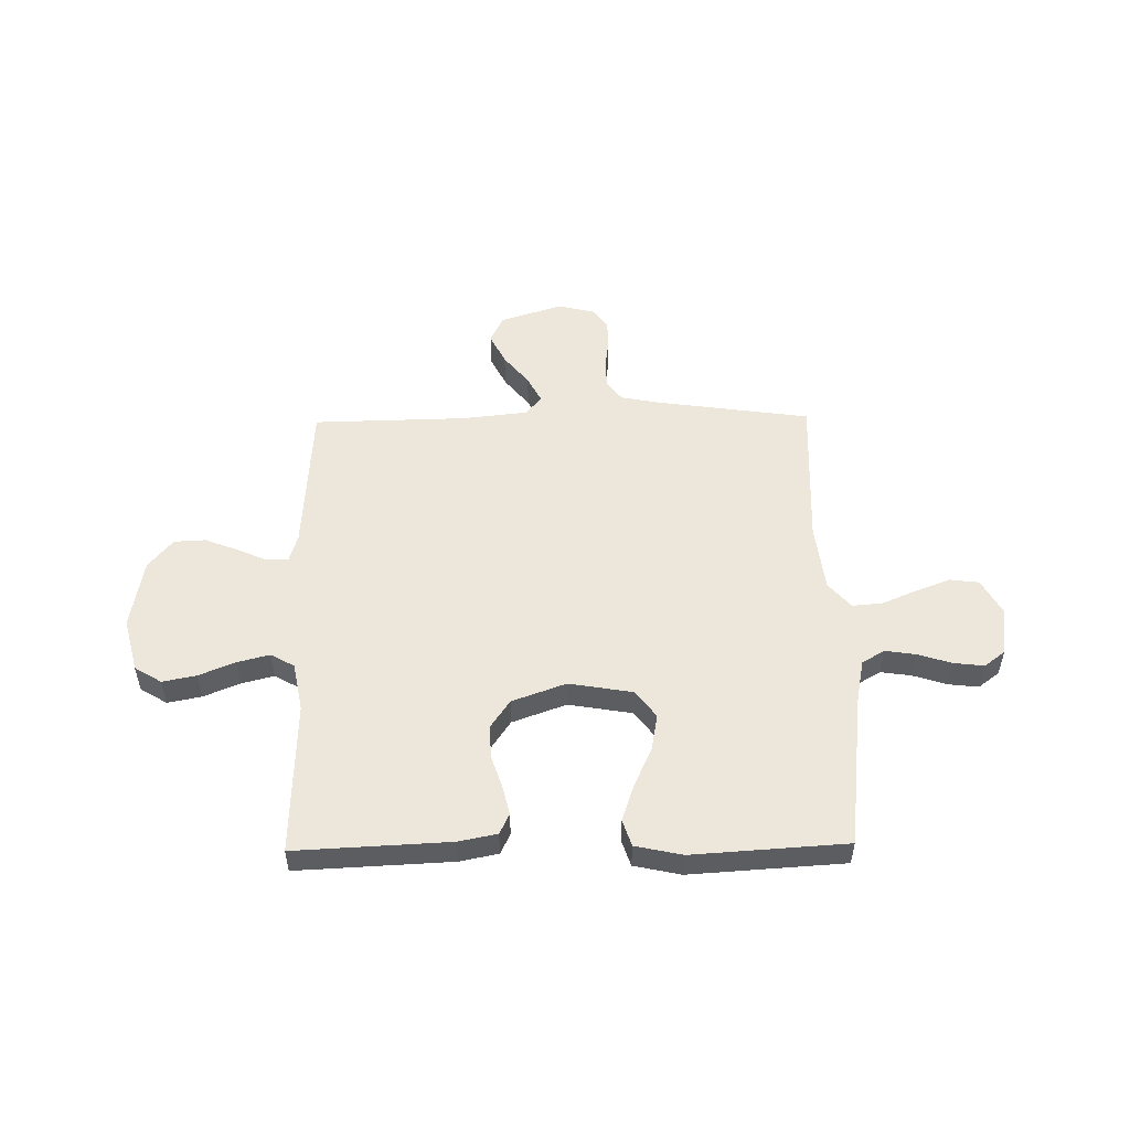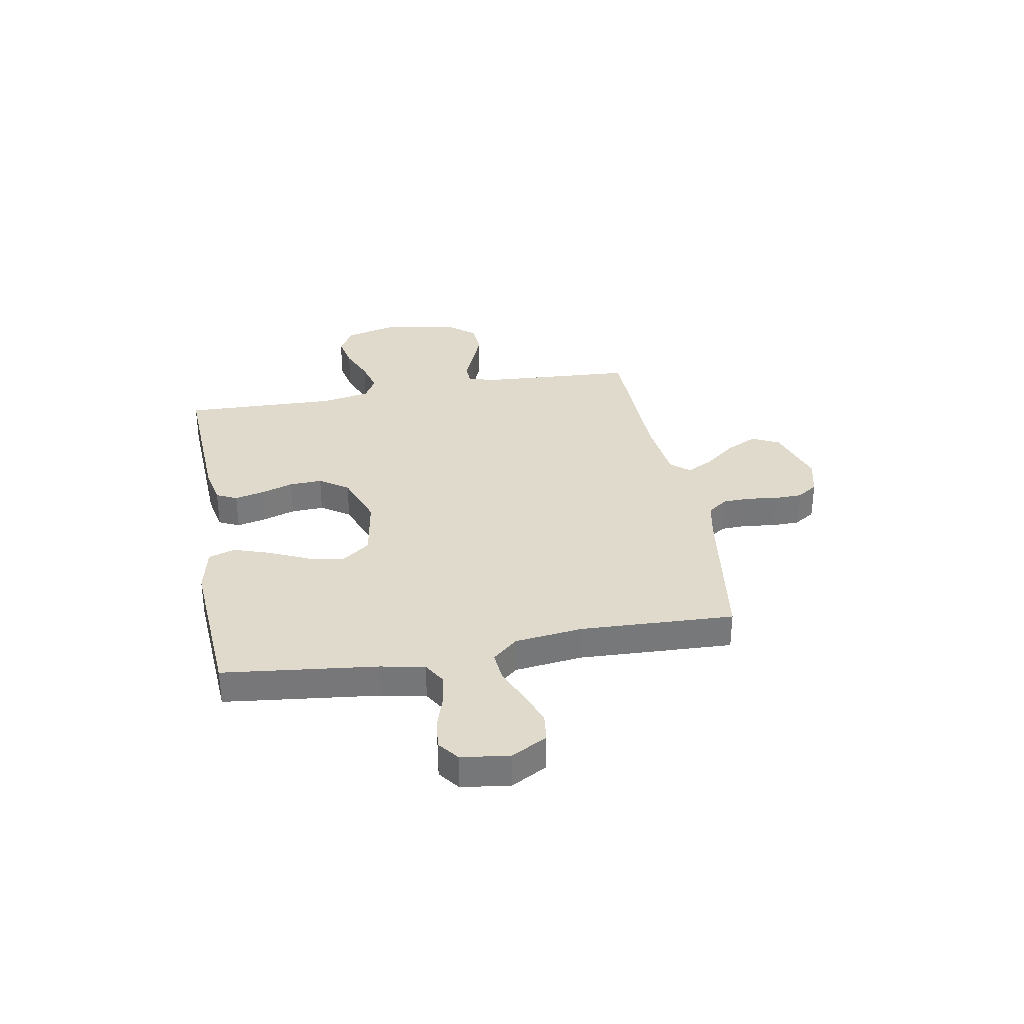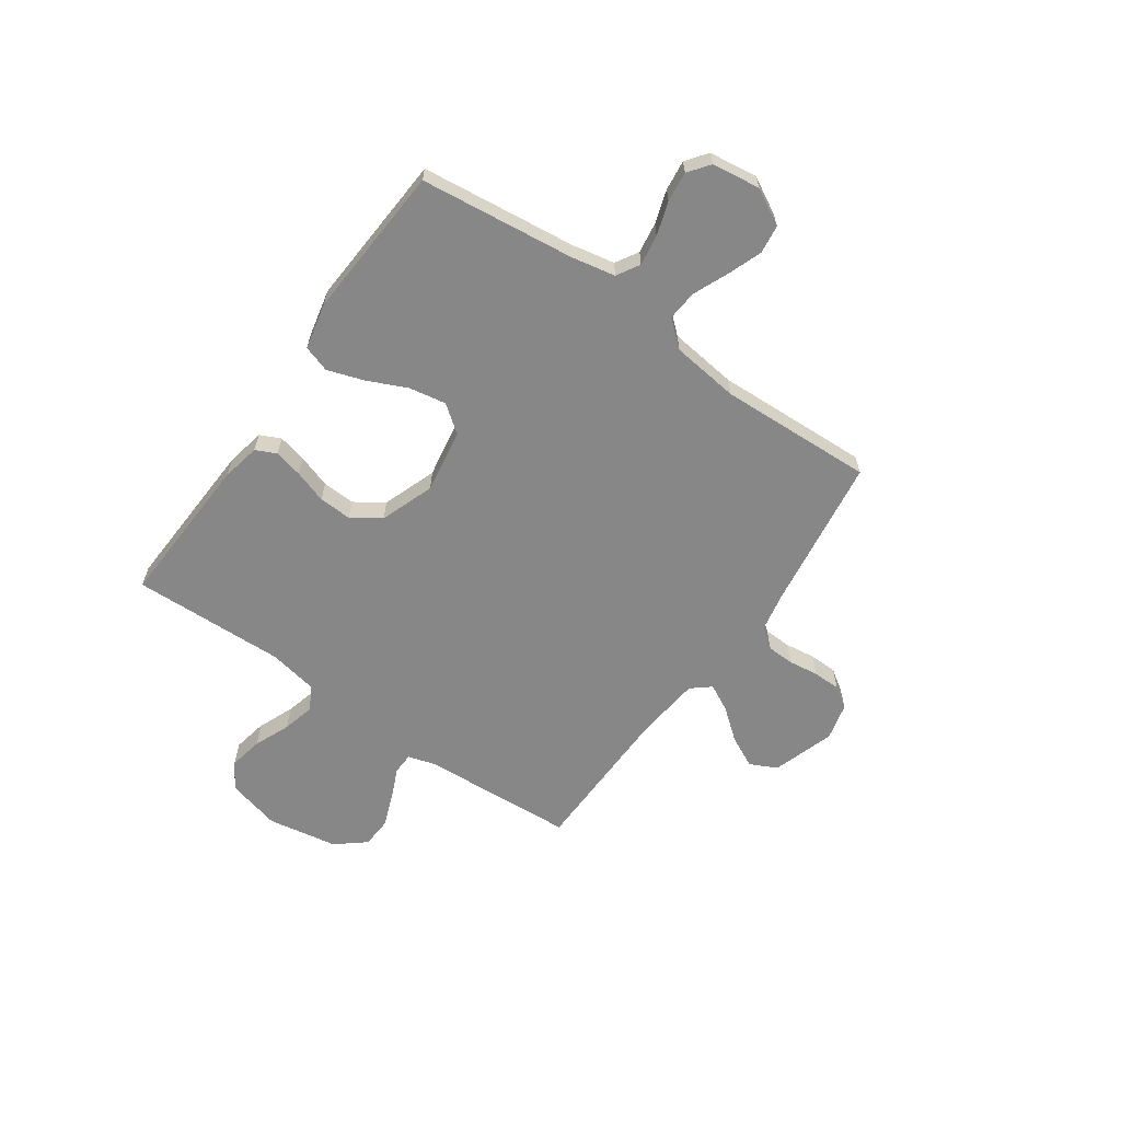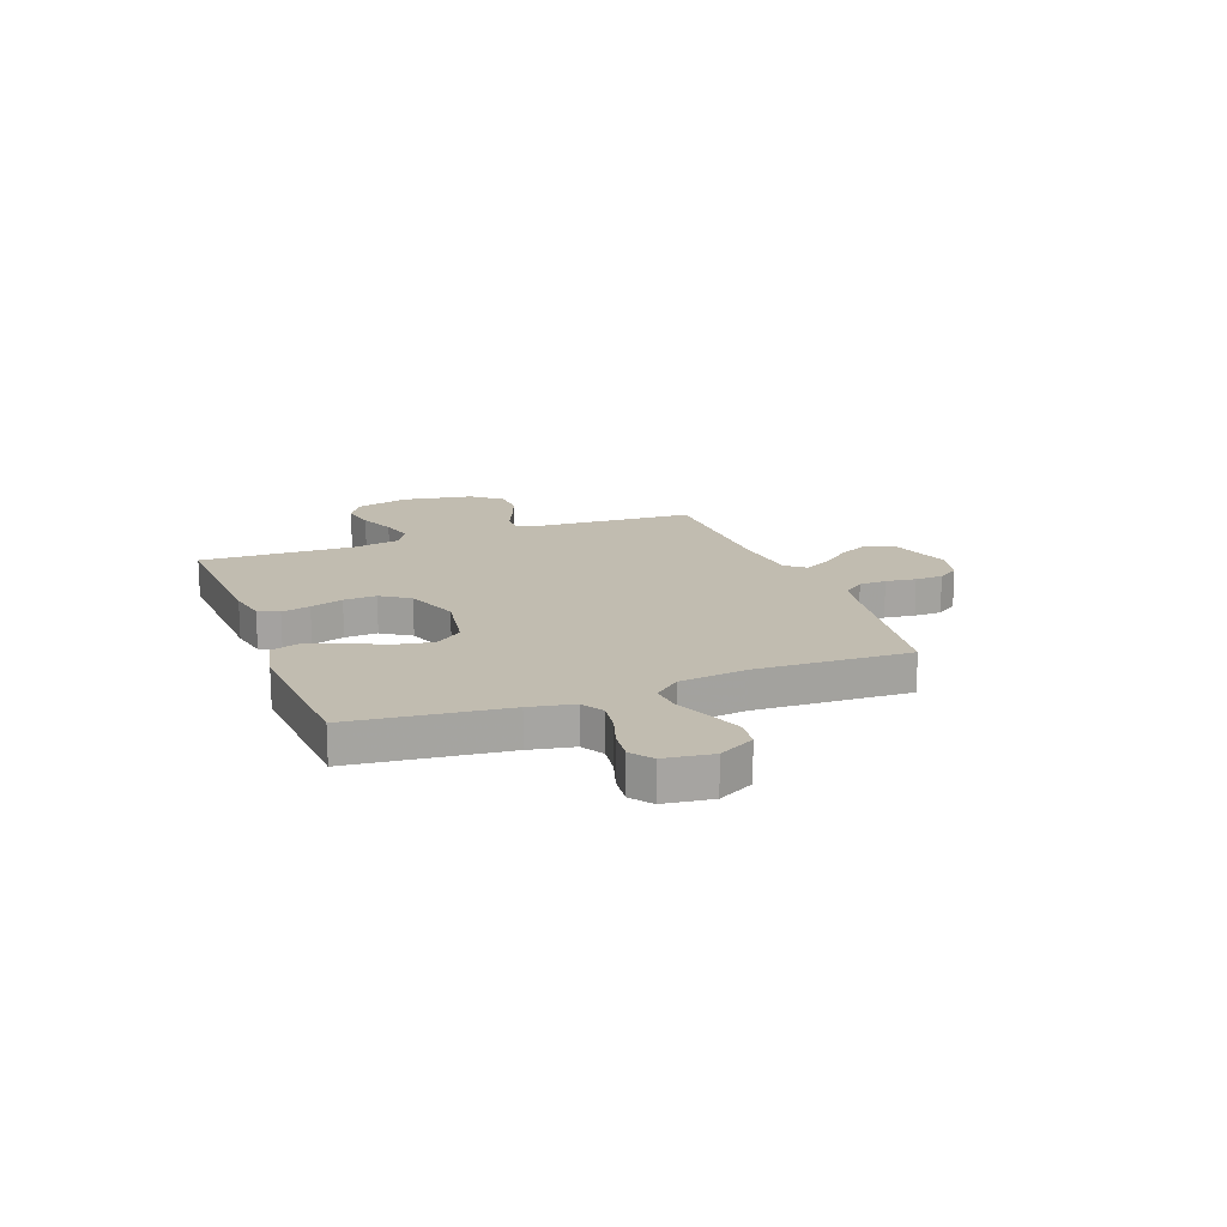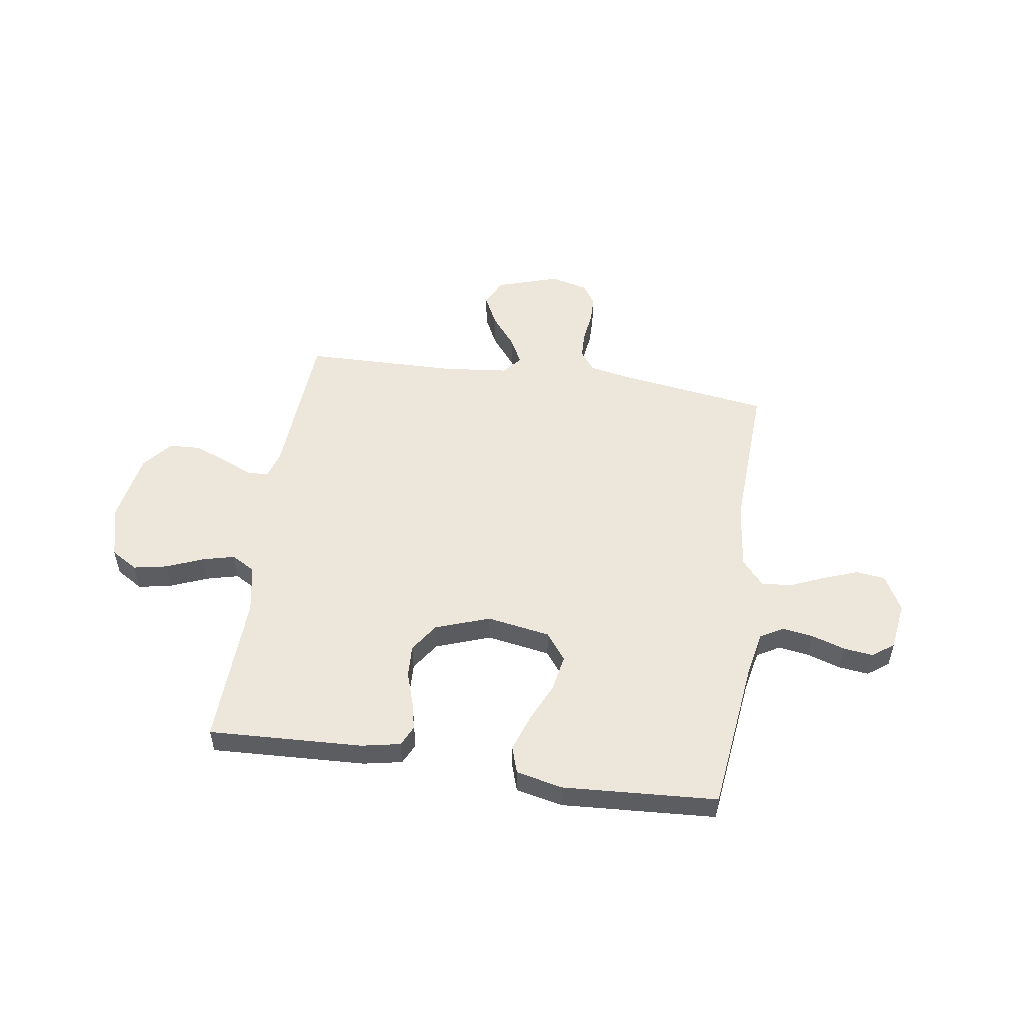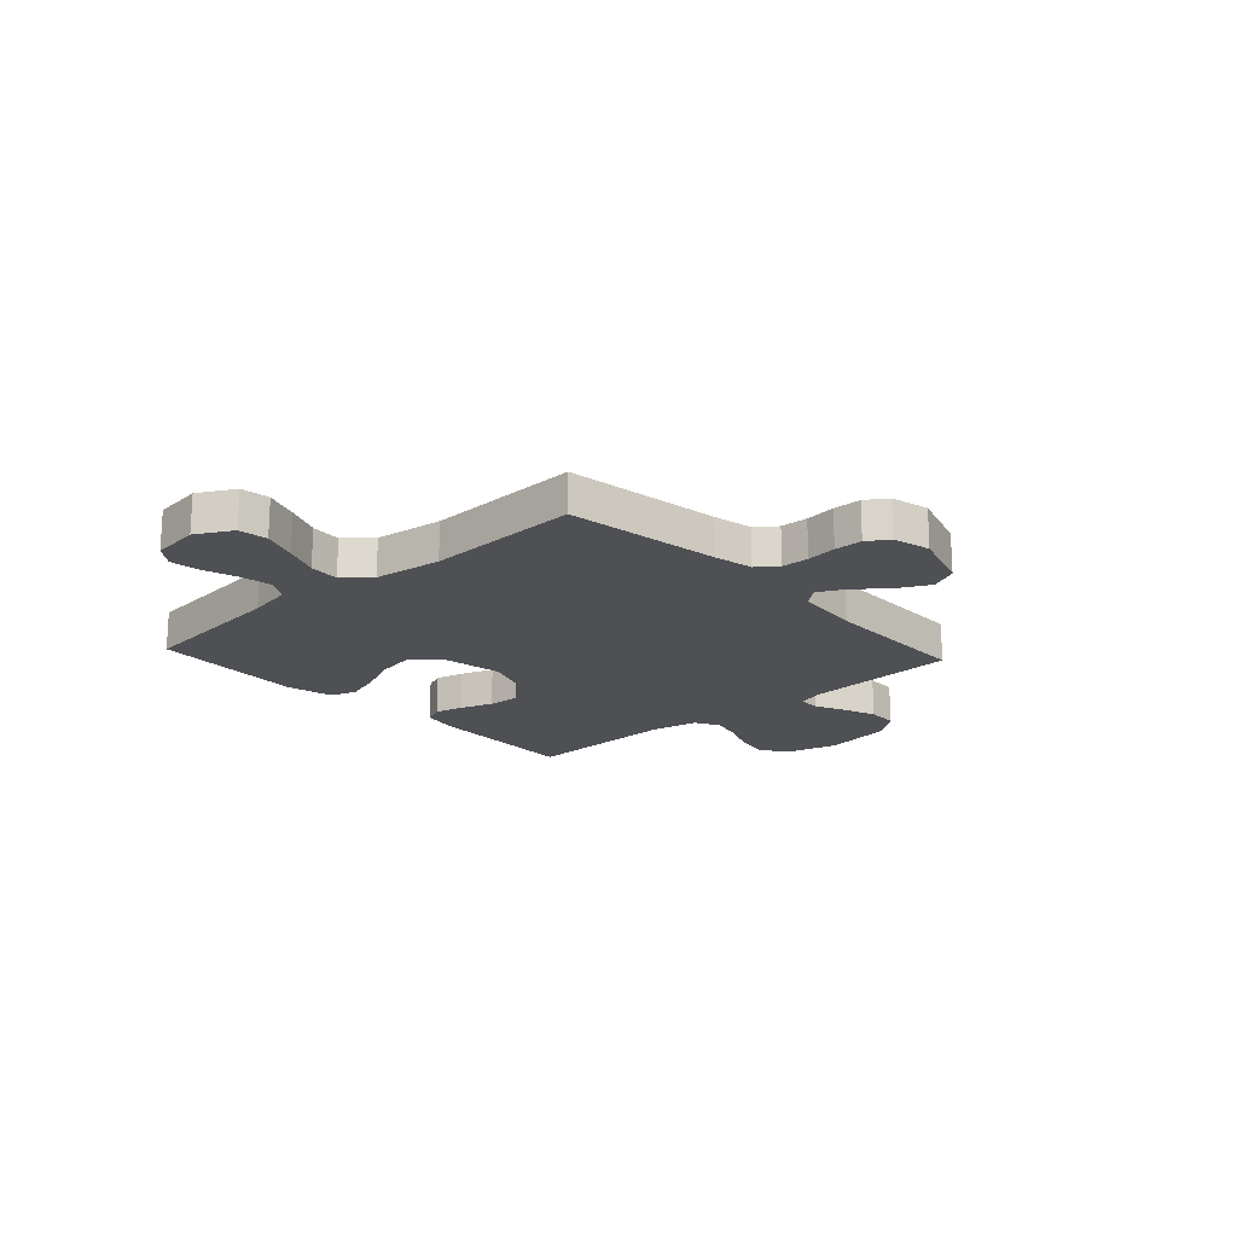
<metadata>
{"format":"obj","ext":"obj","renderer":"f3d","projection":"perspective","resolution":1024,"background":"white","views":[{"elev":52.4,"azim":179.1,"up":"+Y"},{"elev":33.1,"azim":-100.3,"up":"+Y"},{"elev":-62.5,"azim":-125.1,"up":"+Y"},{"elev":16.5,"azim":-110.8,"up":"+Y"},{"elev":52.7,"azim":-171.4,"up":"+Y"},{"elev":-18.7,"azim":-47.7,"up":"+Y"}]}
</metadata>
<code>
v 0.5 0.07 -0.5
v 0.2 0.07 -0.486
v 0.125 0.07 -0.471
v 0.106 0.07 -0.431
v 0.119 0.07 -0.375
v 0.14 0.07 -0.311
v 0.143 0.07 -0.247
v 0.105 0.07 -0.191
v 0 0.07 -0.153
v -0.124 0.07 -0.174
v -0.164 0.07 -0.227
v -0.151 0.07 -0.299
v -0.116 0.07 -0.376
v -0.092 0.07 -0.447
v -0.109 0.07 -0.499
v -0.2 0.07 -0.519
v -0.5 0.07 -0.5
v -0.535 0.07 -0.2
v -0.552 0.07 -0.114
v -0.596 0.07 -0.088
v -0.656 0.07 -0.097
v -0.721 0.07 -0.118
v -0.78 0.07 -0.125
v -0.821 0.07 -0.094
v -0.834 0.07 0
v -0.796 0.07 0.07
v -0.74 0.07 0.077
v -0.673 0.07 0.052
v -0.605 0.07 0.023
v -0.546 0.07 0.018
v -0.503 0.07 0.068
v -0.487 0.07 0.2
v -0.5 0.07 0.5
v -0.2 0.07 0.543
v -0.124 0.07 0.558
v -0.095 0.07 0.597
v -0.093 0.07 0.65
v -0.101 0.07 0.709
v -0.1 0.07 0.763
v -0.073 0.07 0.804
v 0 0.07 0.822
v 0.121 0.07 0.783
v 0.147 0.07 0.73
v 0.117 0.07 0.669
v 0.069 0.07 0.609
v 0.042 0.07 0.557
v 0.073 0.07 0.52
v 0.2 0.07 0.506
v 0.5 0.07 0.5
v 0.519 0.07 0.2
v 0.535 0.07 0.147
v 0.577 0.07 0.146
v 0.636 0.07 0.172
v 0.7 0.07 0.197
v 0.761 0.07 0.194
v 0.808 0.07 0.137
v 0.832 0.07 0
v 0.805 0.07 -0.105
v 0.753 0.07 -0.137
v 0.687 0.07 -0.124
v 0.617 0.07 -0.095
v 0.554 0.07 -0.079
v 0.508 0.07 -0.105
v 0.49 0.07 -0.2
v 0.5 0 -0.5
v 0.2 0 -0.486
v 0.125 0 -0.471
v 0.106 0 -0.431
v 0.119 0 -0.375
v 0.14 0 -0.311
v 0.143 0 -0.247
v 0.105 0 -0.191
v 0 0 -0.153
v -0.124 0 -0.174
v -0.164 0 -0.227
v -0.151 0 -0.299
v -0.116 0 -0.376
v -0.092 0 -0.447
v -0.109 0 -0.499
v -0.2 0 -0.519
v -0.5 0 -0.5
v -0.535 0 -0.2
v -0.552 0 -0.114
v -0.596 0 -0.088
v -0.656 0 -0.097
v -0.721 0 -0.118
v -0.78 0 -0.125
v -0.821 0 -0.094
v -0.834 0 0
v -0.796 0 0.07
v -0.74 0 0.077
v -0.673 0 0.052
v -0.605 0 0.023
v -0.546 0 0.018
v -0.503 0 0.068
v -0.487 0 0.2
v -0.5 0 0.5
v -0.2 0 0.543
v -0.124 0 0.558
v -0.095 0 0.597
v -0.093 0 0.65
v -0.101 0 0.709
v -0.1 0 0.763
v -0.073 0 0.804
v 0 0 0.822
v 0.121 0 0.783
v 0.147 0 0.73
v 0.117 0 0.669
v 0.069 0 0.609
v 0.042 0 0.557
v 0.073 0 0.52
v 0.2 0 0.506
v 0.5 0 0.5
v 0.519 0 0.2
v 0.535 0 0.147
v 0.577 0 0.146
v 0.636 0 0.172
v 0.7 0 0.197
v 0.761 0 0.194
v 0.808 0 0.137
v 0.832 0 0
v 0.805 0 -0.105
v 0.753 0 -0.137
v 0.687 0 -0.124
v 0.617 0 -0.095
v 0.554 0 -0.079
v 0.508 0 -0.105
v 0.49 0 -0.2
f 59 60 61
f 58 59 61
f 57 58 61
f 56 57 61
f 55 56 61
f 54 55 61
f 53 54 61
f 52 53 61
f 51 52 61 62
f 50 51 62 63
f 50 63 64
f 49 50 64
f 48 49 64
f 43 44 45
f 42 43 45
f 41 42 45
f 40 41 45
f 39 40 45
f 38 39 45
f 37 38 45
f 36 37 45 46
f 35 36 46 47
f 32 33 34
f 34 35 47
f 32 34 47
f 31 32 47
f 27 28 29
f 26 27 29
f 25 26 29
f 24 25 29
f 23 24 29
f 22 23 29
f 21 22 29
f 20 21 29 30
f 31 47 48
f 30 31 48
f 20 30 48
f 19 20 48
f 16 17 18
f 15 16 18
f 14 15 18
f 13 14 18
f 12 13 18
f 4 5 6
f 3 4 6
f 2 3 6
f 1 2 6
f 64 1 6
f 64 6 7
f 48 64 7 8
f 11 12 18 19
f 10 11 19 48
f 9 10 48
f 8 9 48
f 125 124 123
f 125 123 122
f 125 122 121
f 125 121 120
f 125 120 119
f 125 119 118
f 125 118 117
f 125 117 116
f 126 125 116 115
f 127 126 115 114
f 128 127 114
f 128 114 113
f 128 113 112
f 109 108 107
f 109 107 106
f 109 106 105
f 109 105 104
f 109 104 103
f 109 103 102
f 109 102 101
f 110 109 101 100
f 111 110 100 99
f 98 97 96
f 111 99 98
f 111 98 96
f 111 96 95
f 93 92 91
f 93 91 90
f 93 90 89
f 93 89 88
f 93 88 87
f 93 87 86
f 93 86 85
f 94 93 85 84
f 112 111 95
f 112 95 94
f 112 94 84
f 112 84 83
f 82 81 80
f 82 80 79
f 82 79 78
f 82 78 77
f 82 77 76
f 70 69 68
f 70 68 67
f 70 67 66
f 70 66 65
f 70 65 128
f 71 70 128
f 72 71 128 112
f 83 82 76 75
f 112 83 75 74
f 112 74 73
f 112 73 72
f 1 65 66 2
f 2 66 67 3
f 3 67 68 4
f 4 68 69 5
f 5 69 70 6
f 6 70 71 7
f 7 71 72 8
f 8 72 73 9
f 9 73 74 10
f 10 74 75 11
f 11 75 76 12
f 12 76 77 13
f 13 77 78 14
f 14 78 79 15
f 15 79 80 16
f 16 80 81 17
f 17 81 82 18
f 18 82 83 19
f 19 83 84 20
f 20 84 85 21
f 21 85 86 22
f 22 86 87 23
f 23 87 88 24
f 24 88 89 25
f 25 89 90 26
f 26 90 91 27
f 27 91 92 28
f 28 92 93 29
f 29 93 94 30
f 30 94 95 31
f 31 95 96 32
f 32 96 97 33
f 33 97 98 34
f 34 98 99 35
f 35 99 100 36
f 36 100 101 37
f 37 101 102 38
f 38 102 103 39
f 39 103 104 40
f 40 104 105 41
f 41 105 106 42
f 42 106 107 43
f 43 107 108 44
f 44 108 109 45
f 45 109 110 46
f 46 110 111 47
f 47 111 112 48
f 48 112 113 49
f 49 113 114 50
f 50 114 115 51
f 51 115 116 52
f 52 116 117 53
f 53 117 118 54
f 54 118 119 55
f 55 119 120 56
f 56 120 121 57
f 57 121 122 58
f 58 122 123 59
f 59 123 124 60
f 60 124 125 61
f 61 125 126 62
f 62 126 127 63
f 63 127 128 64
f 64 128 65 1

</code>
